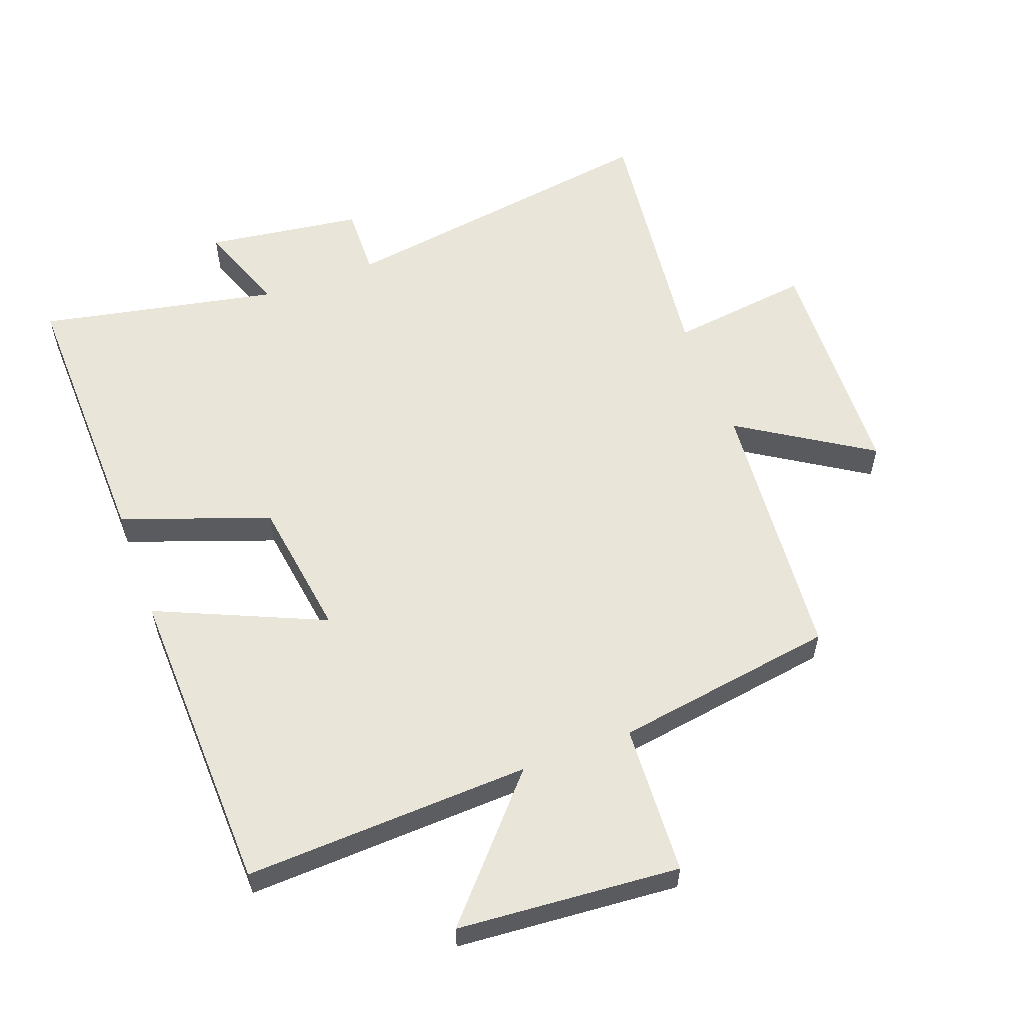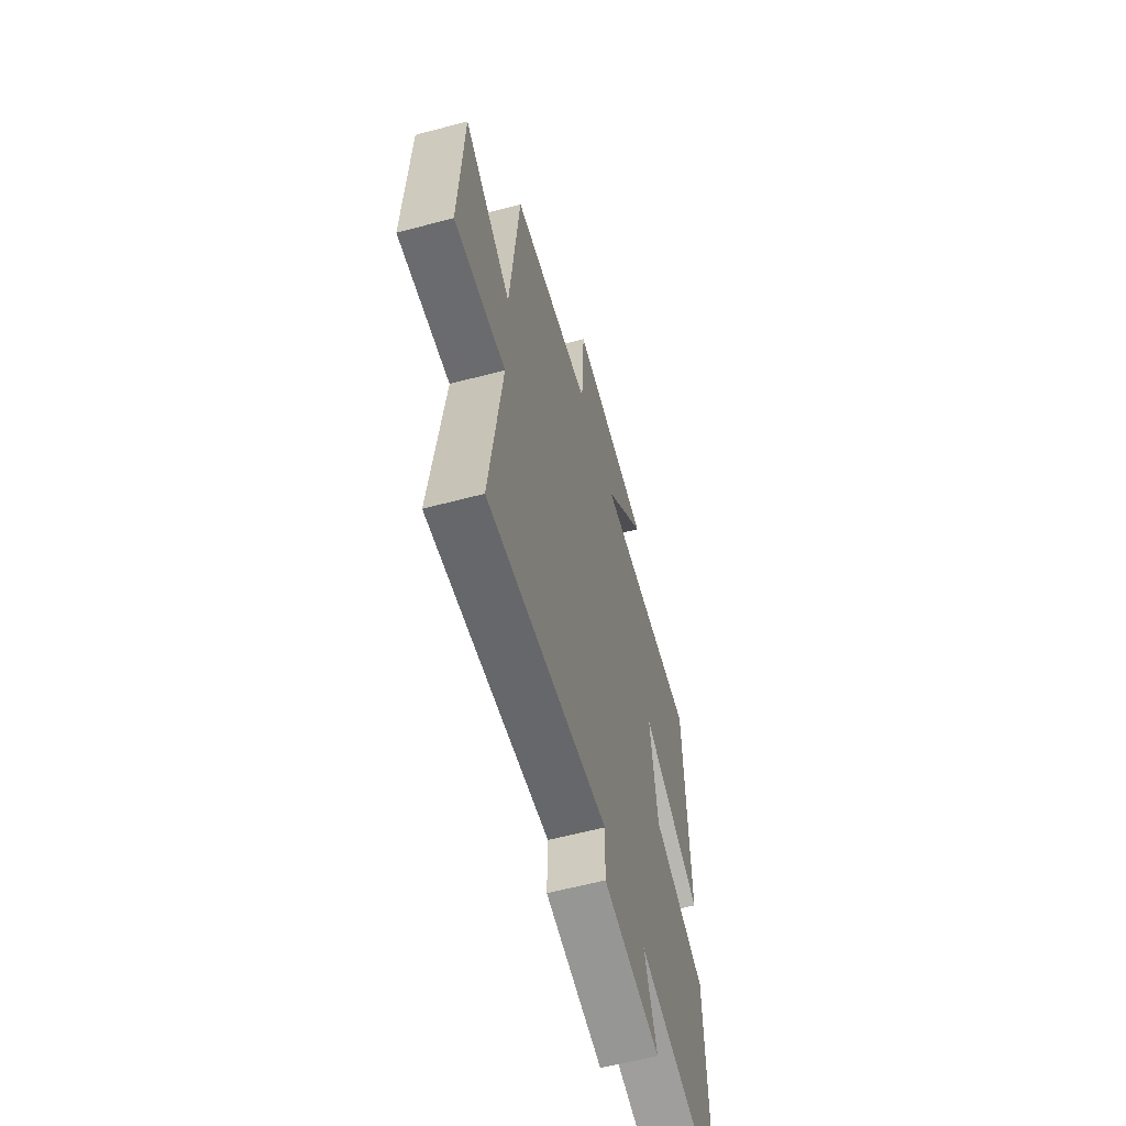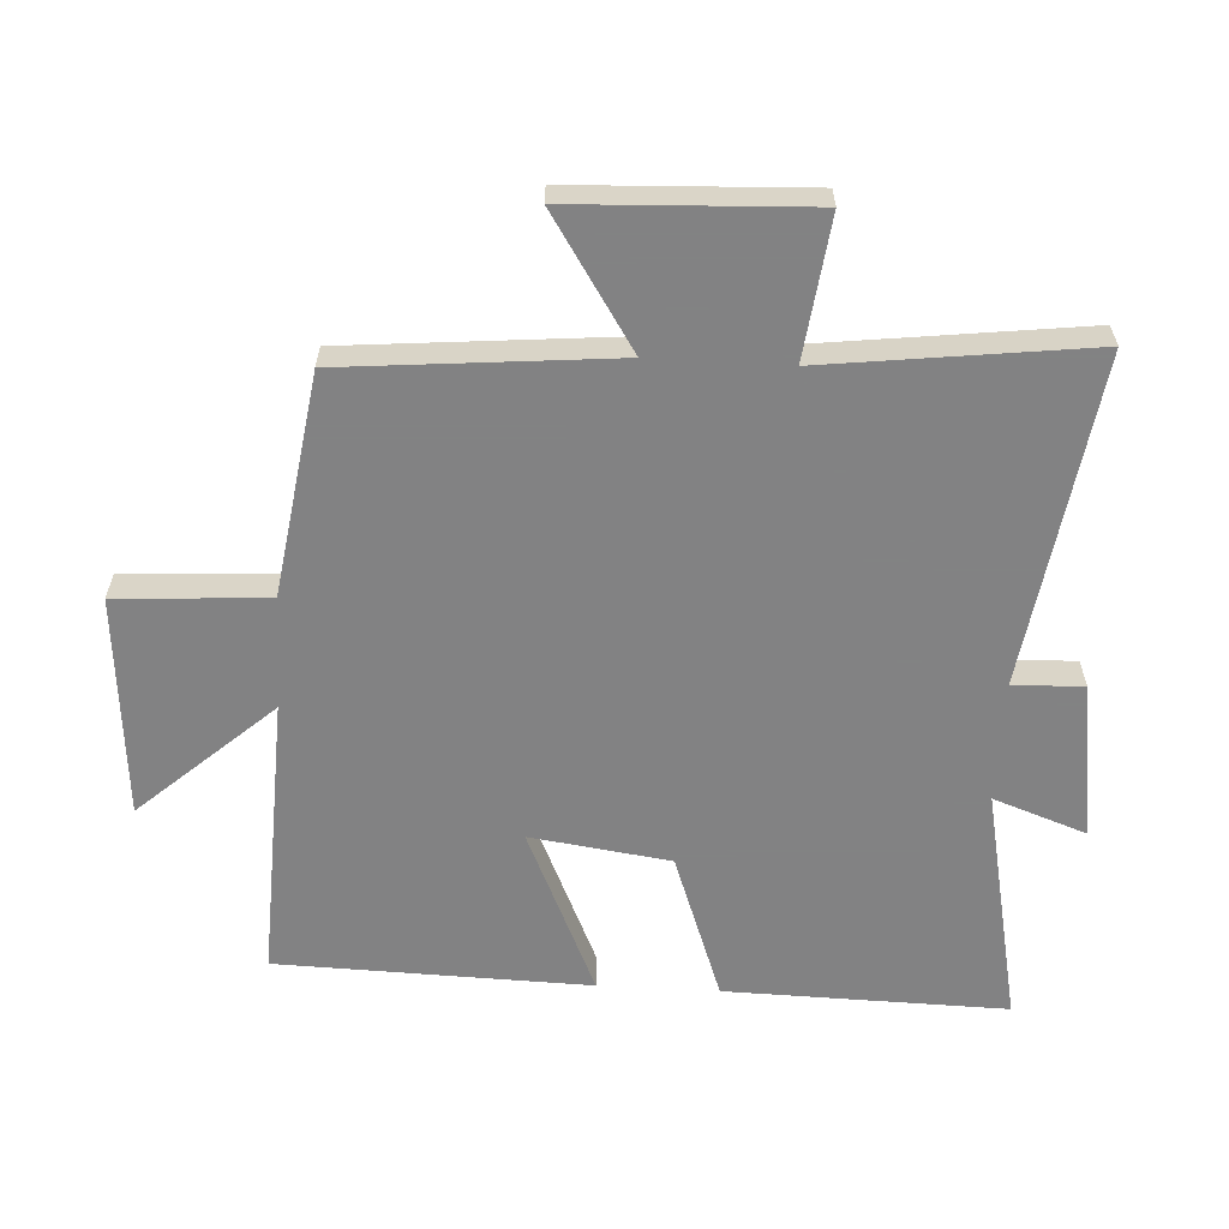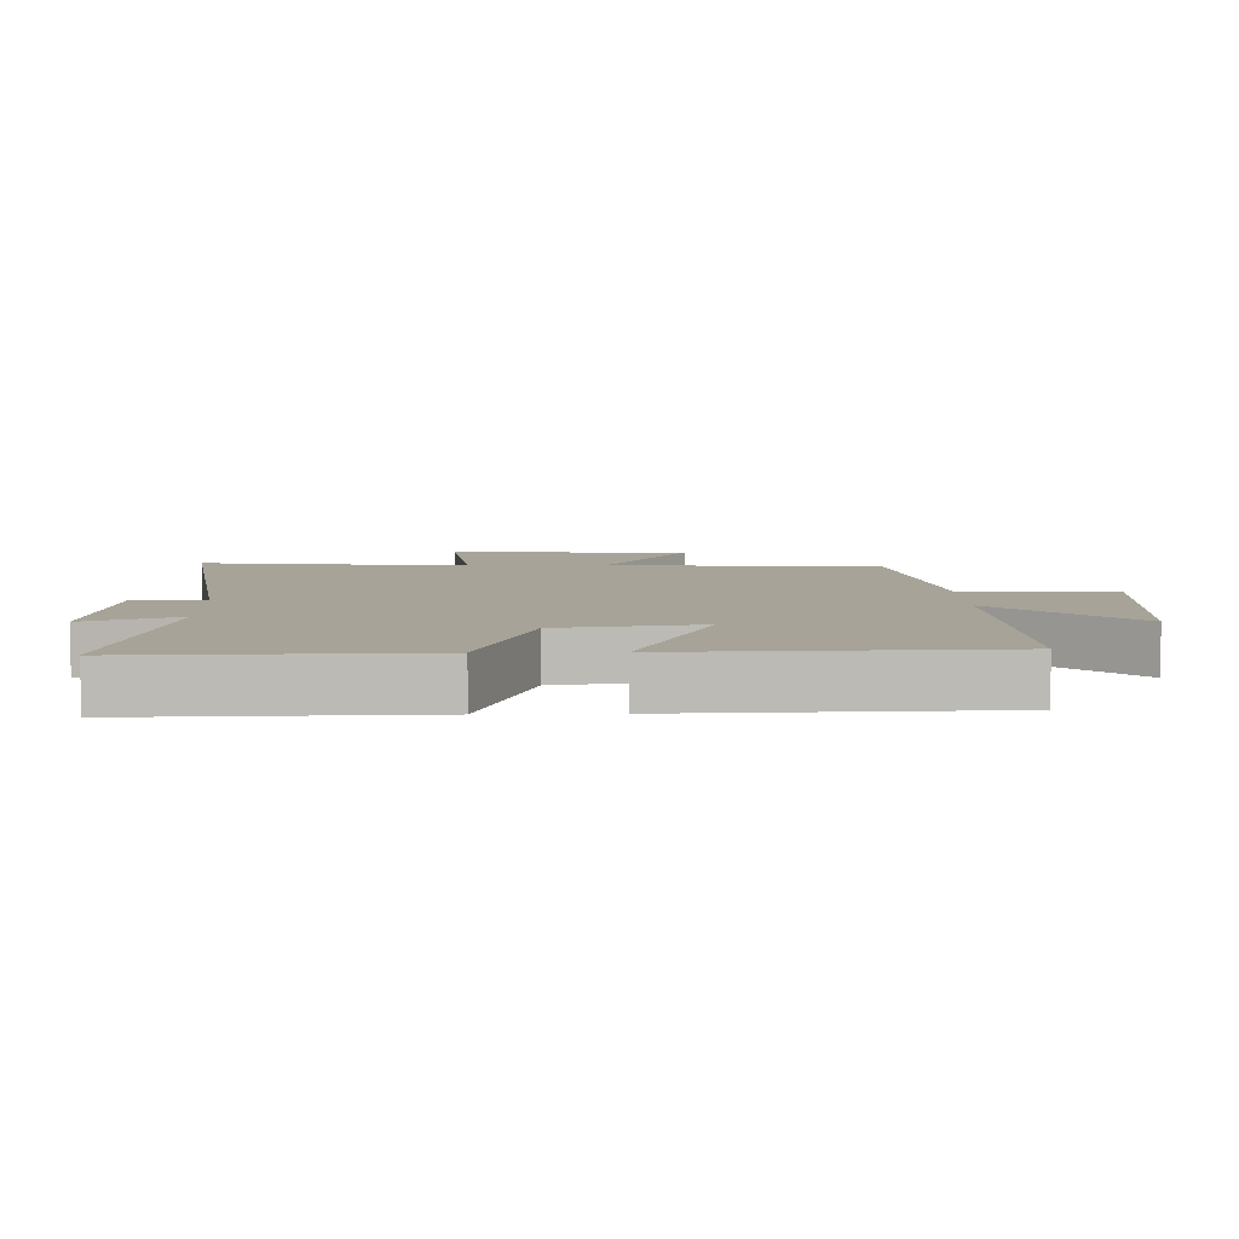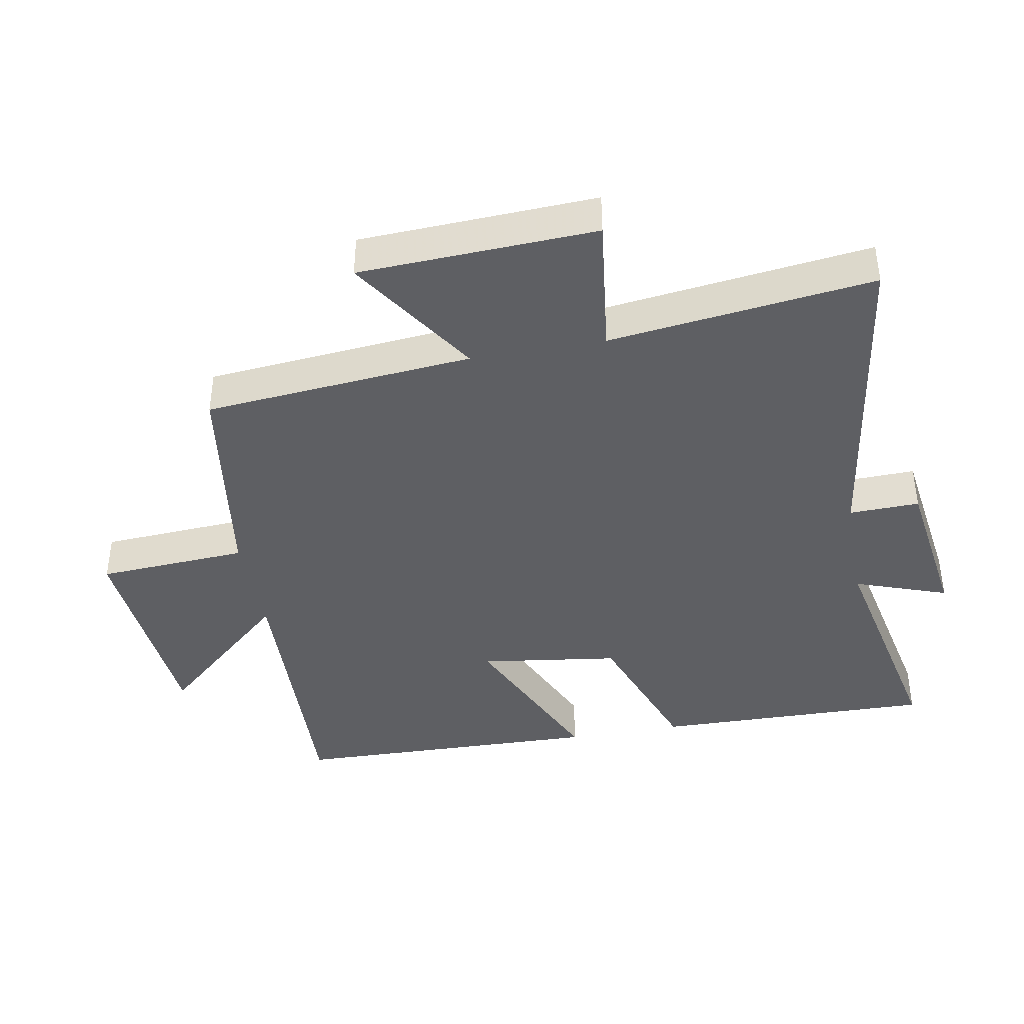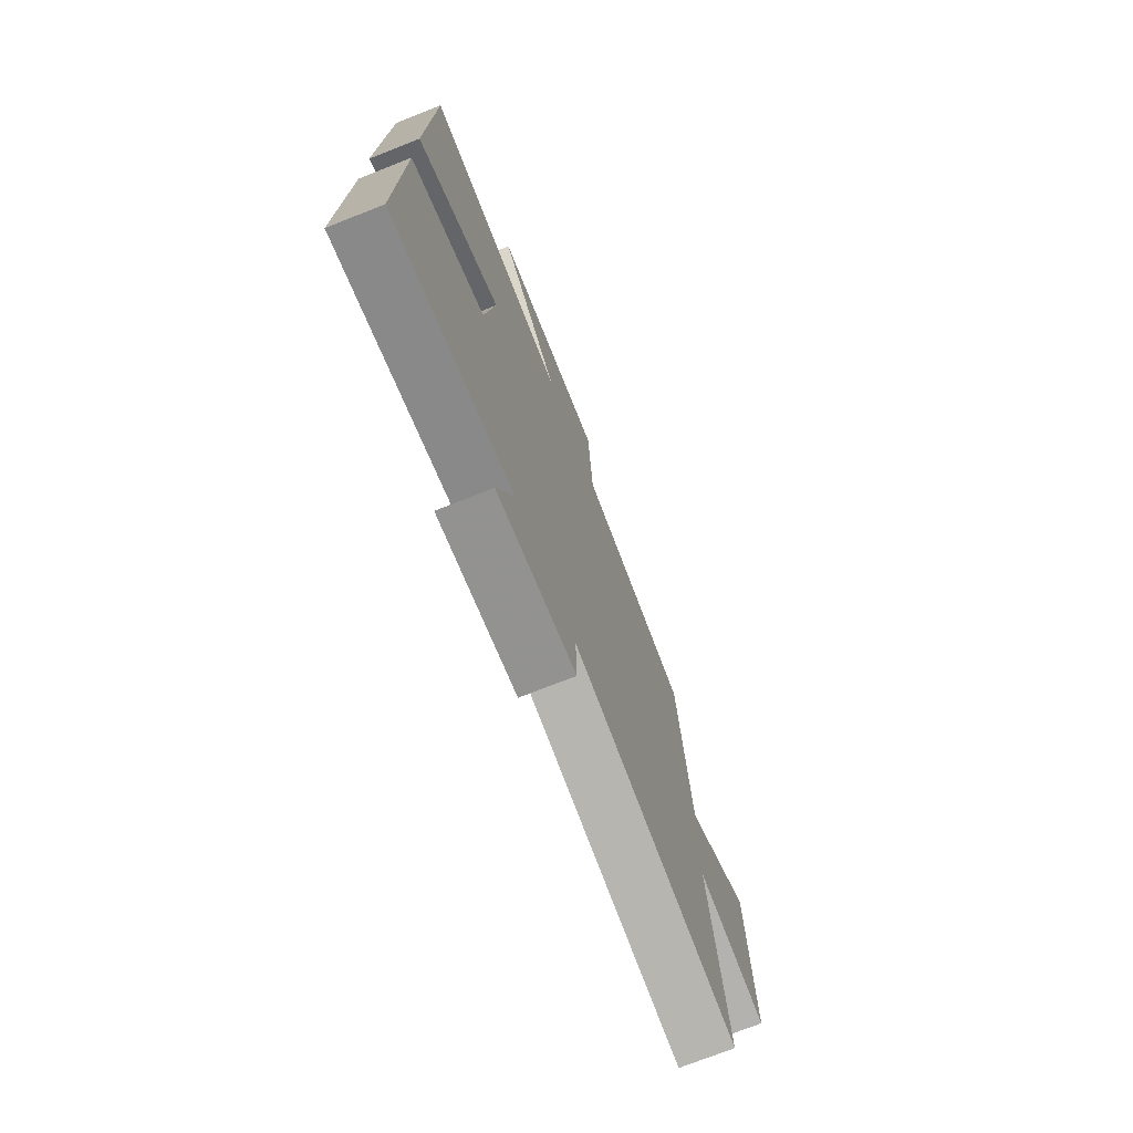
<metadata>
{"format":"obj","ext":"obj","renderer":"f3d","projection":"perspective","resolution":1024,"background":"white","views":[{"elev":57.7,"azim":-20.6,"up":"+Y"},{"elev":-60.2,"azim":105.2,"up":"+Z"},{"elev":-60.9,"azim":86.8,"up":"+Y"},{"elev":6.8,"azim":-91.7,"up":"+Y"},{"elev":-40.7,"azim":100.4,"up":"+Y"},{"elev":-73.6,"azim":-68.5,"up":"+Z"}]}
</metadata>
<code>
v -0.509 0.07 -0.575
v -0.5 0.07 -0.144
v -0.274 0.07 -0.062
v -0.244 0.07 0.152
v -0.5 0.07 0.038
v -0.487 0.07 0.517
v -0.049 0.07 0.5
v -0.231 0.07 0.703
v 0.109 0.07 0.731
v 0.123 0.07 0.5
v 0.463 0.07 0.449
v 0.5 0.07 0.036
v 0.7 0.07 0.165
v 0.716 0.07 -0.197
v 0.5 0.07 -0.17
v 0.55 0.07 -0.575
v 0.043 0.07 -0.5
v 0.046 0.07 -0.608
v -0.194 0.07 -0.642
v -0.143 0.07 -0.5
v -0.509 0 -0.575
v -0.5 0 -0.144
v -0.274 0 -0.062
v -0.244 0 0.152
v -0.5 0 0.038
v -0.487 0 0.517
v -0.049 0 0.5
v -0.231 0 0.703
v 0.109 0 0.731
v 0.123 0 0.5
v 0.463 0 0.449
v 0.5 0 0.036
v 0.7 0 0.165
v 0.716 0 -0.197
v 0.5 0 -0.17
v 0.55 0 -0.575
v 0.043 0 -0.5
v 0.046 0 -0.608
v -0.194 0 -0.642
v -0.143 0 -0.5
f 17 18 19 20
f 15 16 17
f 15 17 20
f 12 13 14 15
f 10 11 12 15
f 10 15 20 1
f 7 8 9 10
f 4 5 6 7
f 3 4 7 10
f 1 2 3
f 1 3 10
f 40 39 38 37
f 37 36 35
f 40 37 35
f 35 34 33 32
f 35 32 31 30
f 21 40 35 30
f 30 29 28 27
f 27 26 25 24
f 30 27 24 23
f 23 22 21
f 30 23 21
f 1 21 22 2
f 2 22 23 3
f 3 23 24 4
f 4 24 25 5
f 5 25 26 6
f 6 26 27 7
f 7 27 28 8
f 8 28 29 9
f 9 29 30 10
f 10 30 31 11
f 11 31 32 12
f 12 32 33 13
f 13 33 34 14
f 14 34 35 15
f 15 35 36 16
f 16 36 37 17
f 17 37 38 18
f 18 38 39 19
f 19 39 40 20
f 20 40 21 1

</code>
